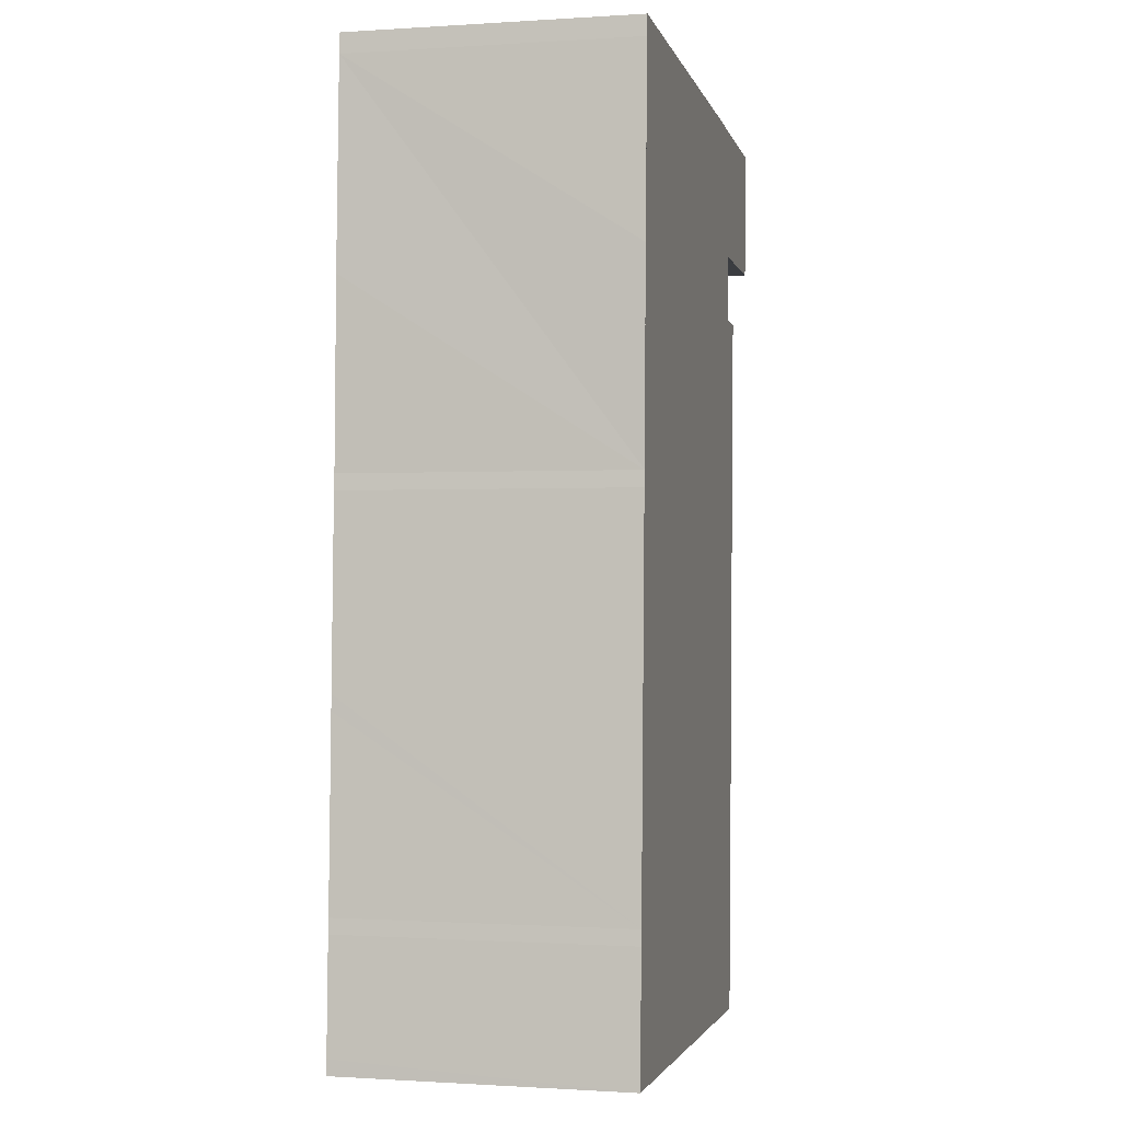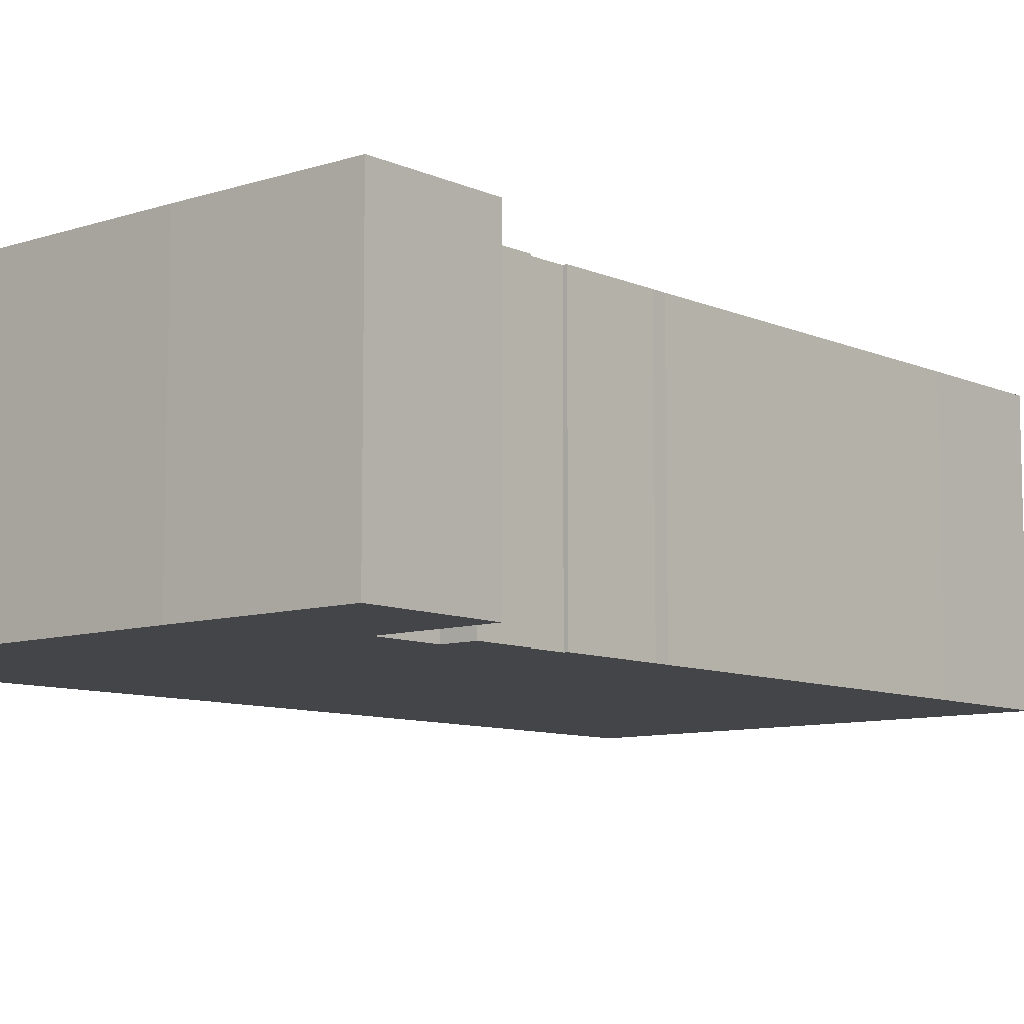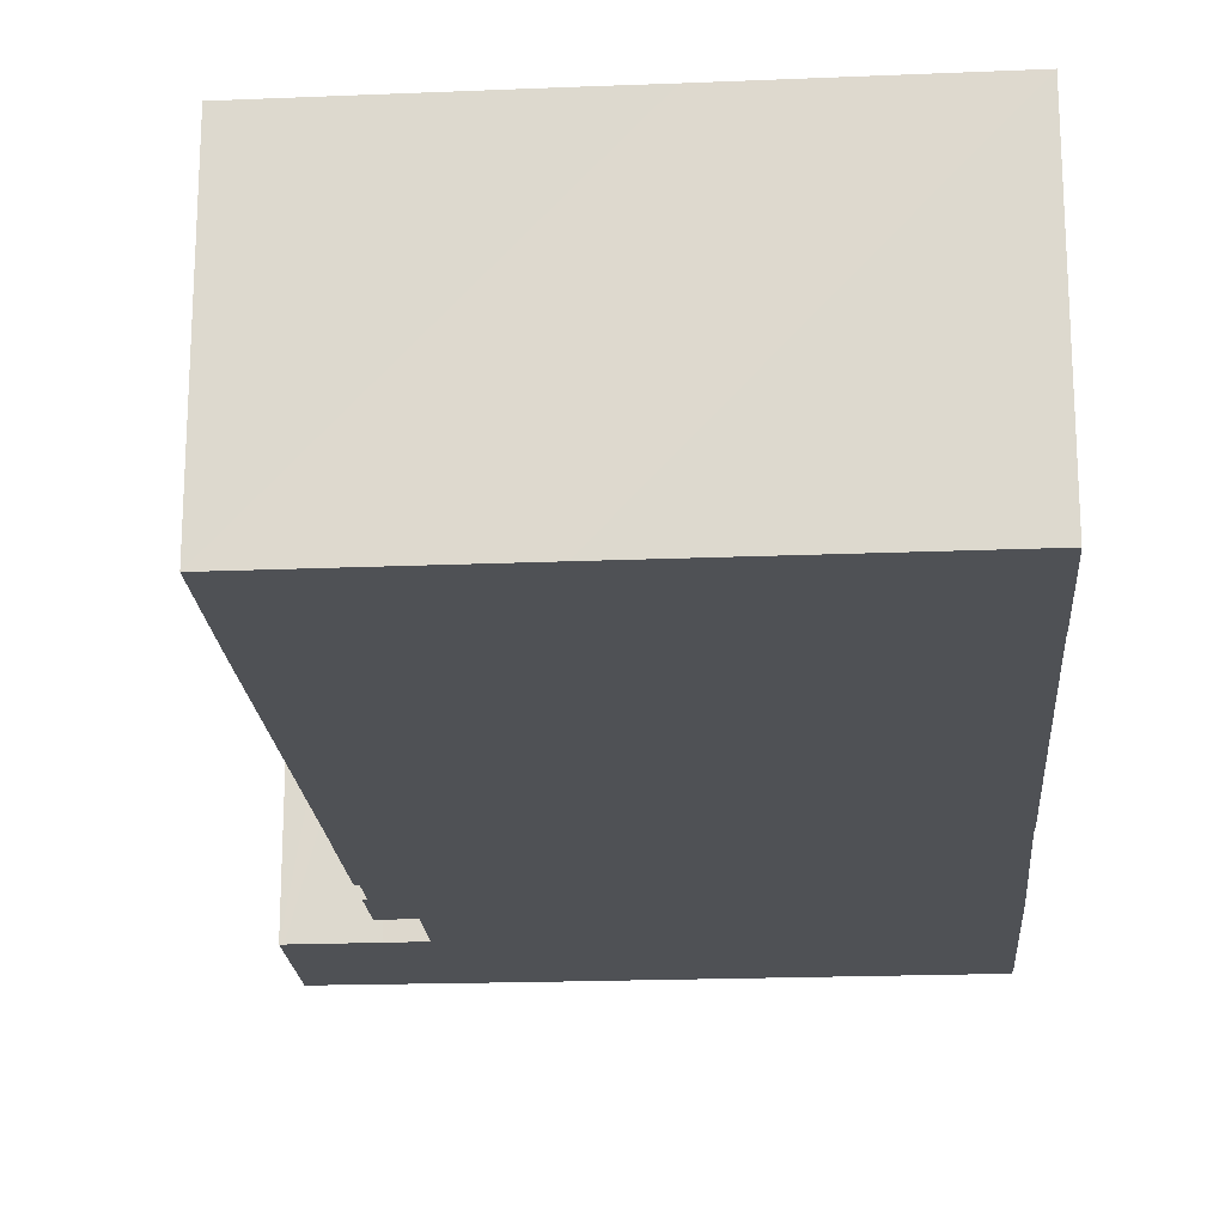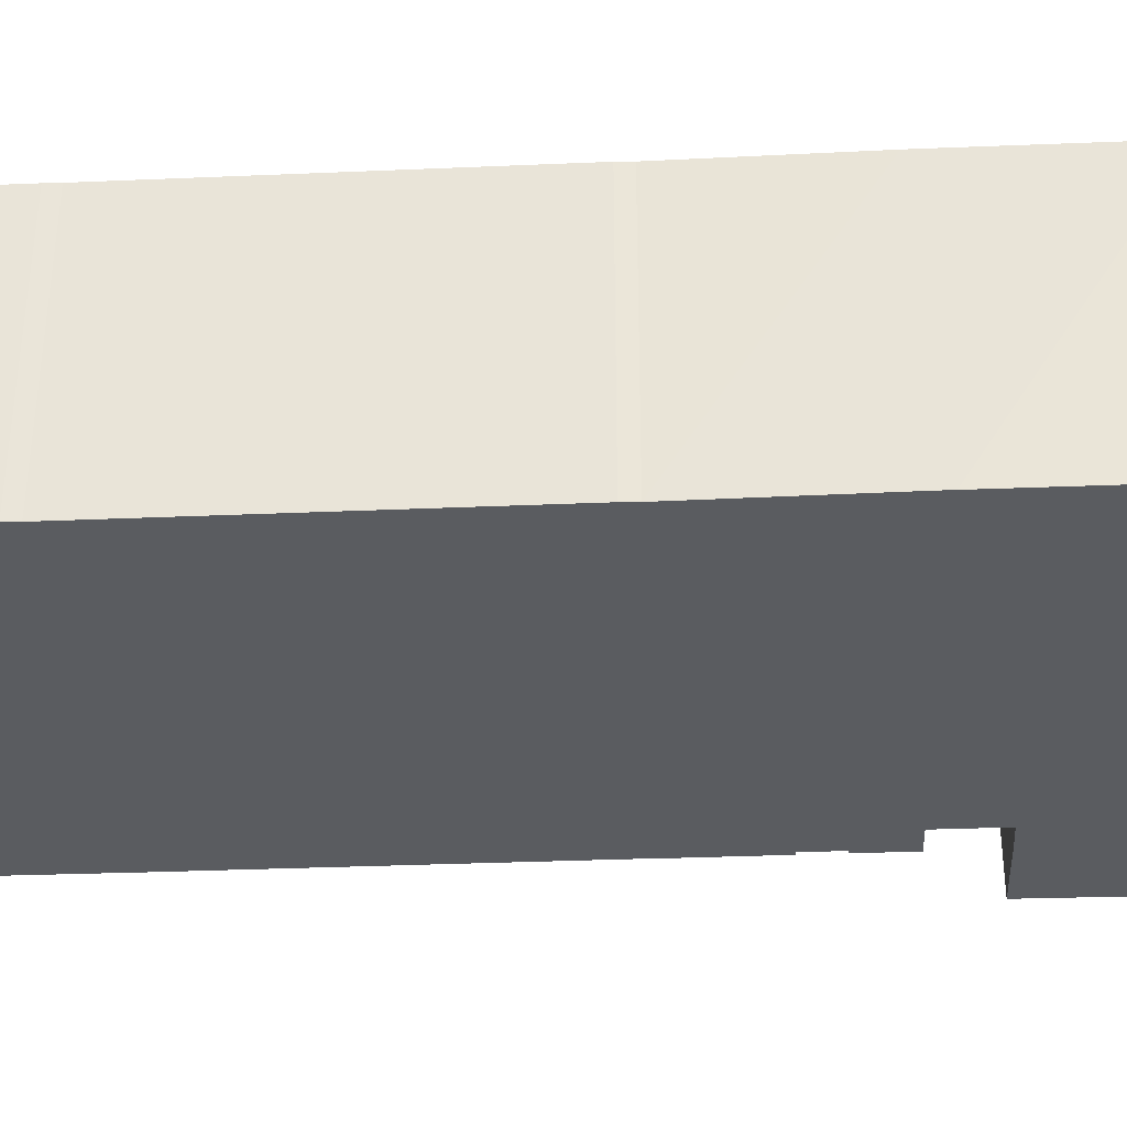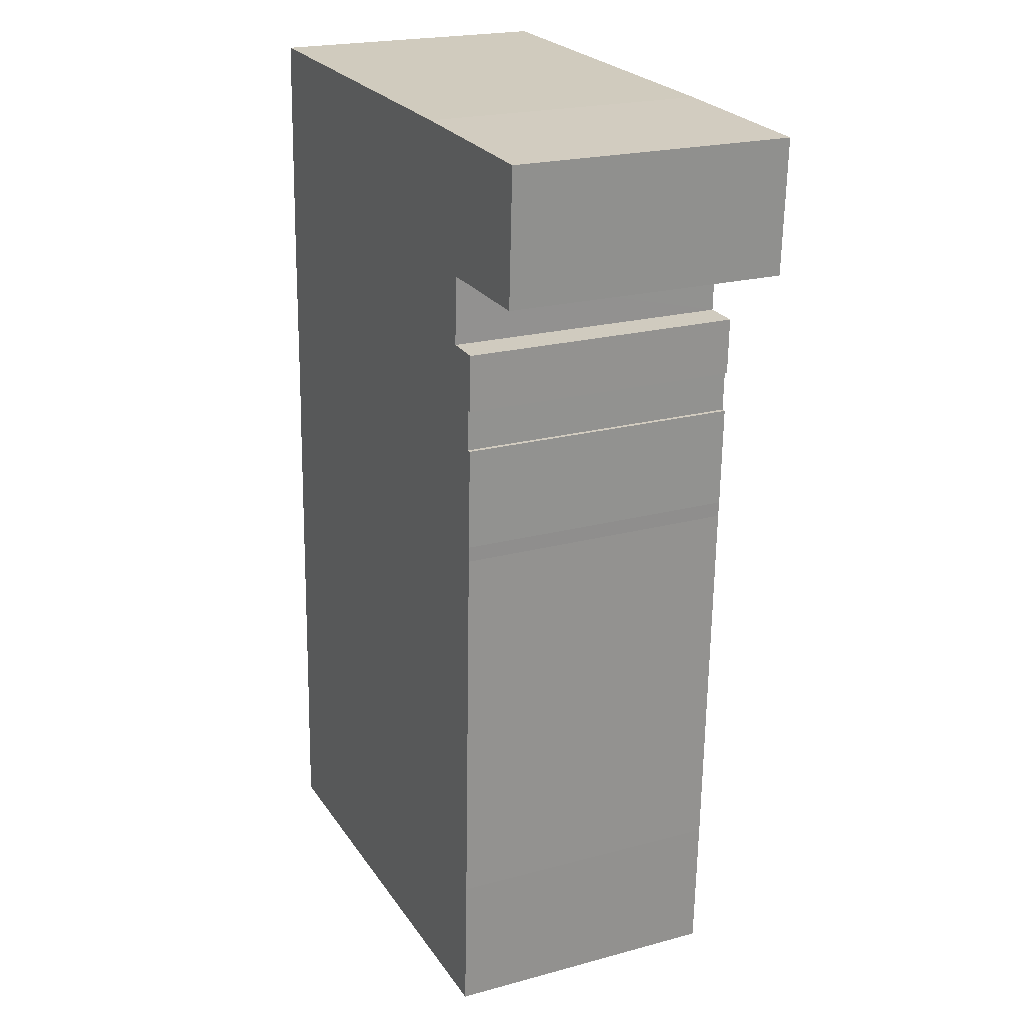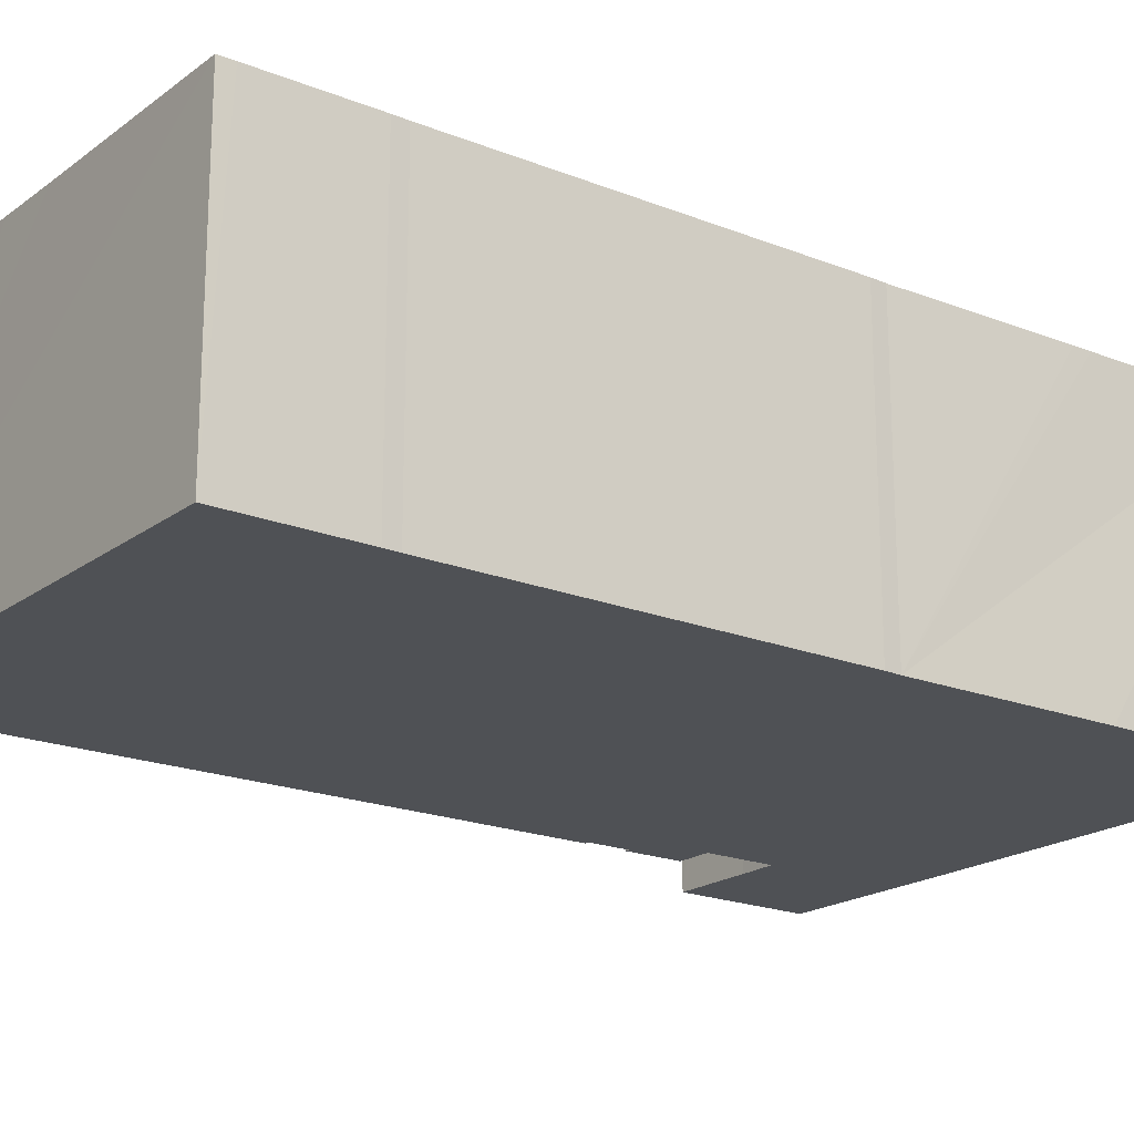
<metadata>
{"format":"obj","ext":"obj","renderer":"f3d","projection":"perspective","resolution":1024,"background":"white","views":[{"elev":-0.6,"azim":-76.5,"up":"+Z"},{"elev":-9.1,"azim":43.1,"up":"+Y"},{"elev":-20.0,"azim":-173.7,"up":"+Y"},{"elev":-33.6,"azim":-84.7,"up":"+Y"},{"elev":21.6,"azim":64.5,"up":"+Z"},{"elev":-19.6,"azim":-124.7,"up":"+Y"}]}
</metadata>
<code>
v  0.632 7.194 18.61
v  0.81 7.194 23.21
v  0.84 7.194 23.7
v  0.012 7.194 0.384
v  5.303 7.194 -0.171
v  0 7.194 4.405e-16
v  0.115 7.194 3.159
v  6.843 7.194 -0.231
v  12.12 7.194 -0.406
v  0.139 7.194 3.532
v  0.302 7.194 8.178
v  12.26 7.194 3.092
v  0.315 7.194 8.563
v  12.6 7.194 12.74
v  0.475 7.194 13.18
v  0.506 7.194 13.57
v  0.616 7.194 18.14
v  12.62 7.194 13.12
v  12.61 7.194 15.68
v  12.71 7.194 15.68
v  0.841 7.194 23.71
v  12.64 7.194 16.71
v  12.75 7.194 16.7
v  11.93 7.194 18.17
v  11.98 7.194 19.77
v  10.6 7.194 23.36
v  11.99 7.194 19.88
v  12.94 7.194 19.86
v  13.02 7.194 19.86
v  13.79 7.194 19.83
v  14.85 7.194 19.8
v  14.95 7.194 19.8
v  13.14 7.194 23.24
v  15.12 7.194 23.15
v  12.8 7.194 18.13
v  0 0 0
v  0.115 -1.934e-16 3.159
v  0.012 -2.351e-17 0.384
v  0.139 -2.163e-16 3.532
v  0.302 -5.008e-16 8.178
v  0.475 -8.07e-16 13.18
v  0.315 -5.243e-16 8.563
v  0.506 -8.309e-16 13.57
v  0.632 -1.139e-15 18.61
v  0.81 -1.421e-15 23.21
v  0.616 -1.111e-15 18.14
v  0.841 -1.452e-15 23.71
v  0.84 -1.451e-15 23.7
v  10.6 -1.431e-15 23.36
v  13.14 -1.423e-15 23.24
v  15.12 -1.418e-15 23.15
v  11.93 -1.112e-15 18.17
v  12.8 -1.11e-15 18.13
v  12.61 -9.602e-16 15.68
v  12.71 -9.6e-16 15.68
v  14.95 -1.212e-15 19.8
v  11.99 -1.217e-15 19.88
v  11.98 -1.211e-15 19.77
v  12.75 -1.023e-15 16.7
v  12.64 -1.023e-15 16.71
v  12.62 -8.035e-16 13.12
v  12.6 -7.799e-16 12.74
v  12.26 -1.893e-16 3.092
v  12.12 2.486e-17 -0.406
v  14.85 -1.212e-15 19.8
v  12.94 -1.216e-15 19.86
v  13.02 -1.216e-15 19.86
v  13.79 -1.214e-15 19.83
v  6.843 1.414e-17 -0.231
v  5.303 1.047e-17 -0.171
g defaultobject
f 1 2 3
f 4 5 6
f 5 4 7
f 5 7 8
f 8 7 9
f 9 7 10
f 9 10 11
f 9 11 12
f 12 11 13
f 12 13 14
f 14 13 15
f 14 15 16
f 14 16 17
f 14 17 1
f 14 1 18
f 18 1 19
f 18 19 20
f 21 19 1
f 19 21 22
f 22 21 23
f 23 21 24
f 24 21 25
f 25 21 26
f 25 26 27
f 27 26 28
f 28 26 29
f 29 26 30
f 30 26 31
f 31 26 32
f 32 26 33
f 32 33 34
f 35 23 24
f 36 4 6
f 4 36 7
f 7 36 37
f 37 36 38
f 37 10 7
f 10 37 39
f 39 11 10
f 11 39 13
f 13 39 15
f 15 39 40
f 15 40 41
f 41 40 42
f 41 16 15
f 16 41 43
f 43 17 16
f 17 43 1
f 1 43 2
f 2 43 44
f 2 44 45
f 44 43 46
f 45 3 2
f 3 45 21
f 21 45 47
f 47 45 48
f 47 26 21
f 26 47 49
f 26 49 33
f 33 49 34
f 34 49 50
f 34 50 51
f 52 35 24
f 35 52 53
f 54 20 19
f 20 54 55
f 51 32 34
f 32 51 56
f 57 25 27
f 25 57 24
f 24 57 52
f 52 57 58
f 53 23 35
f 23 53 59
f 60 19 22
f 19 60 54
f 55 18 20
f 18 55 61
f 61 14 18
f 14 61 62
f 62 12 14
f 12 62 63
f 12 63 9
f 9 63 64
f 56 31 32
f 31 56 30
f 30 56 29
f 29 56 28
f 28 56 65
f 28 65 66
f 66 65 67
f 67 65 68
f 66 27 28
f 27 66 57
f 59 22 23
f 22 59 60
f 64 8 9
f 8 64 5
f 5 64 6
f 6 64 69
f 6 69 36
f 36 69 70
f 48 45 44
f 55 54 61
f 70 38 36
f 38 70 69
f 38 69 64
f 38 64 63
f 38 63 37
f 37 63 39
f 39 63 40
f 40 63 62
f 40 62 42
f 42 62 41
f 41 62 43
f 43 62 61
f 43 61 46
f 46 61 54
f 46 54 60
f 46 60 59
f 46 59 53
f 46 53 52
f 46 52 44
f 51 65 56
f 65 51 47
f 47 51 50
f 47 50 49
f 52 47 44
f 47 52 58
f 47 58 57
f 47 57 66
f 47 66 67
f 47 67 68
f 47 68 65

</code>
